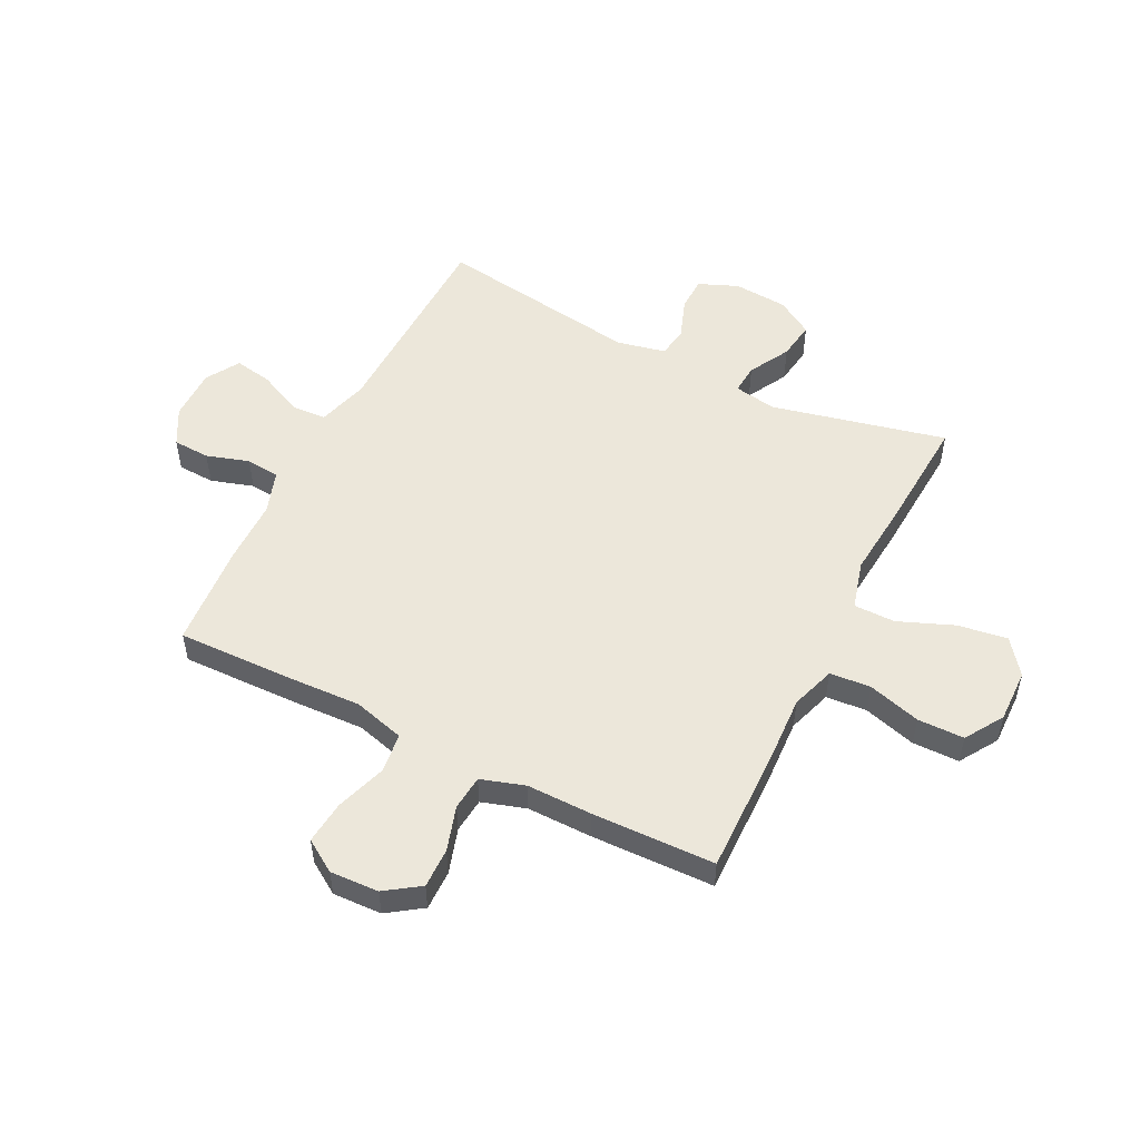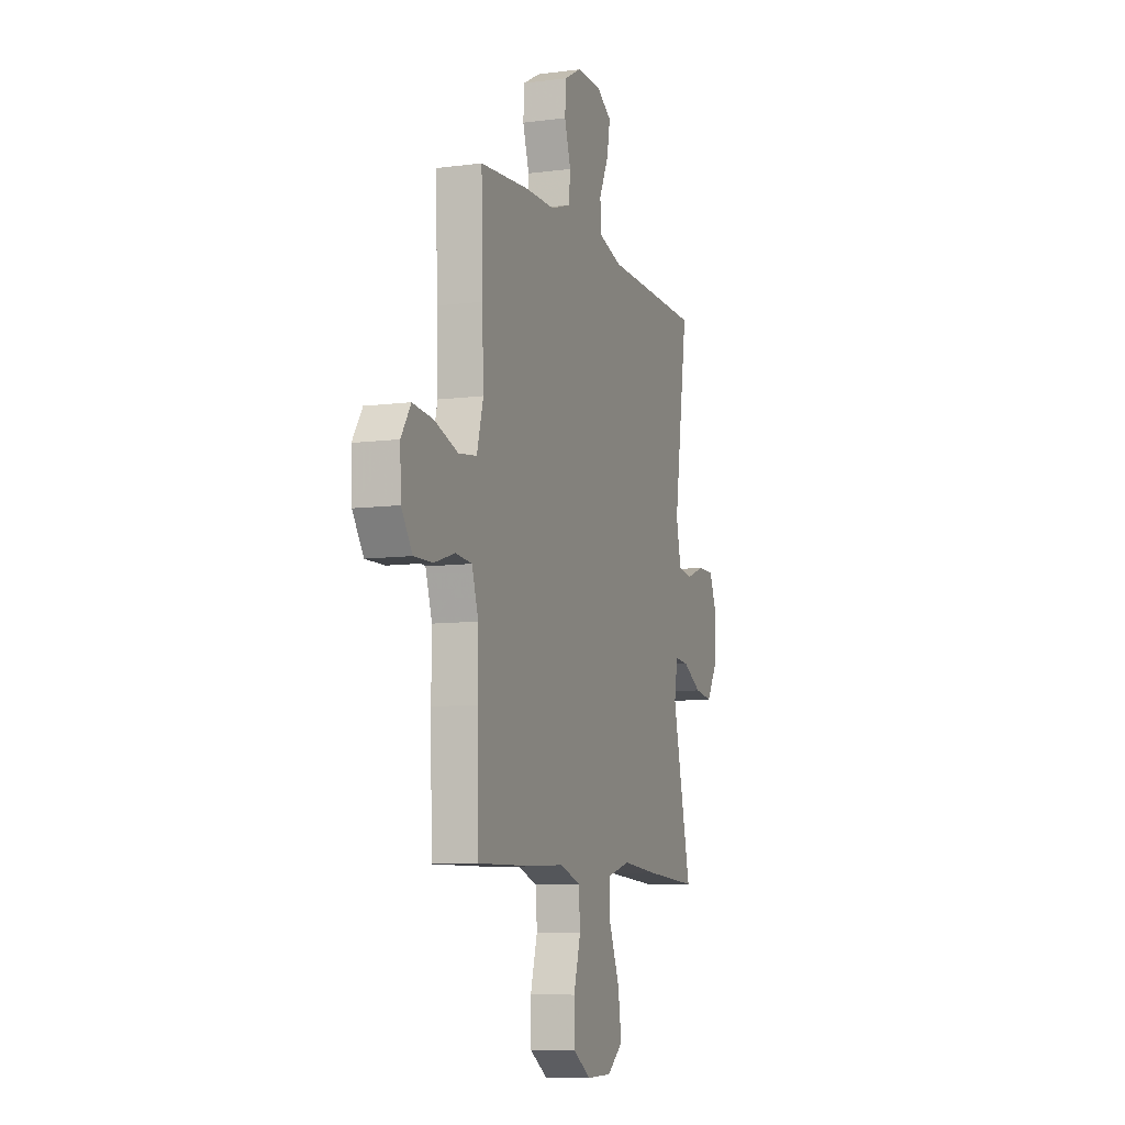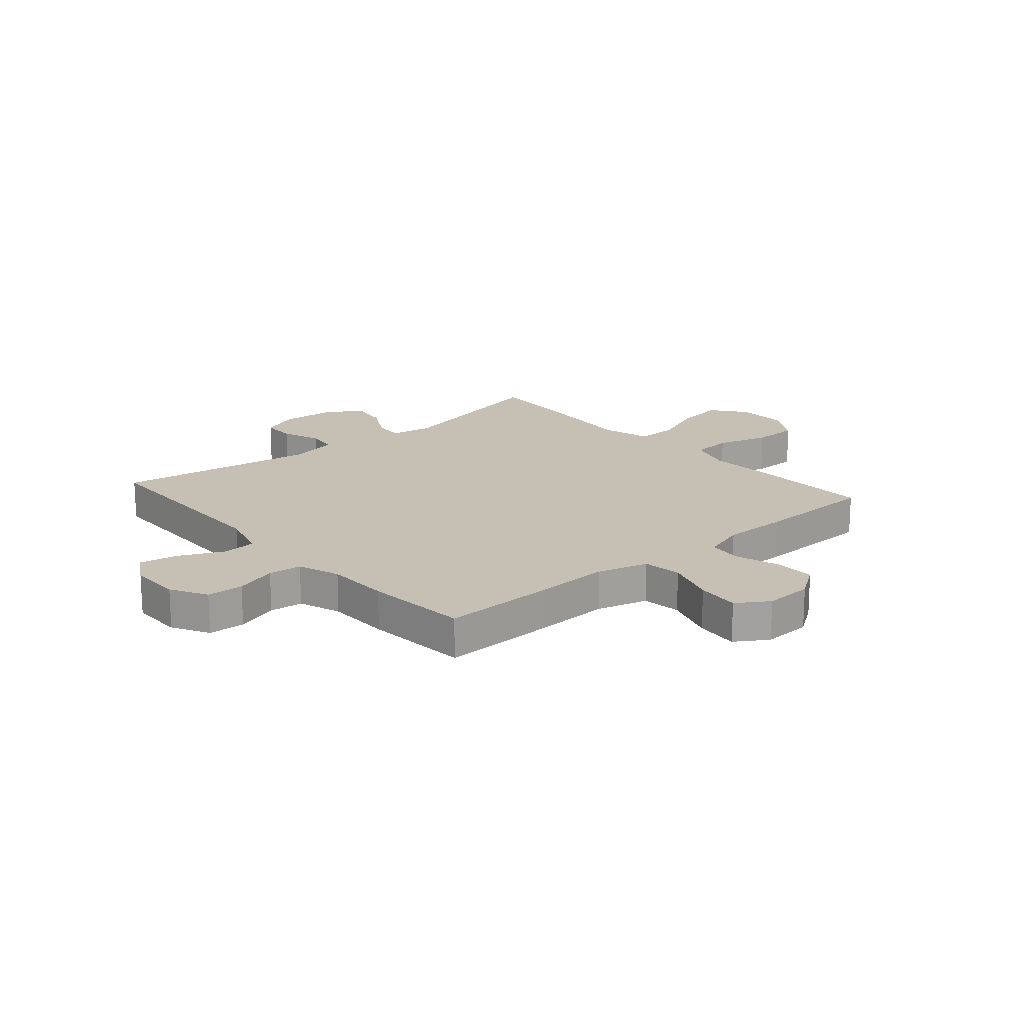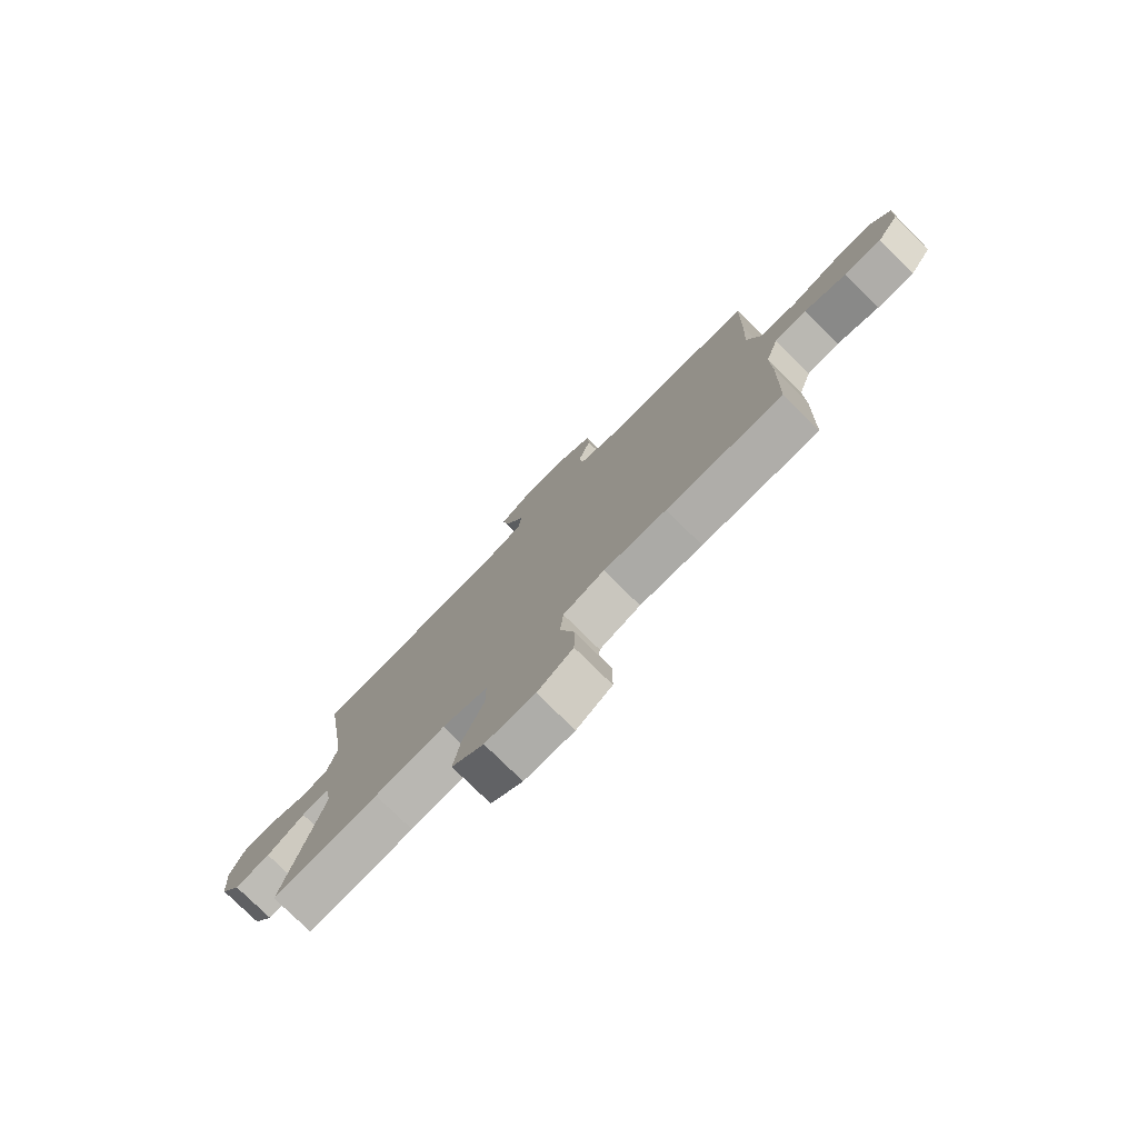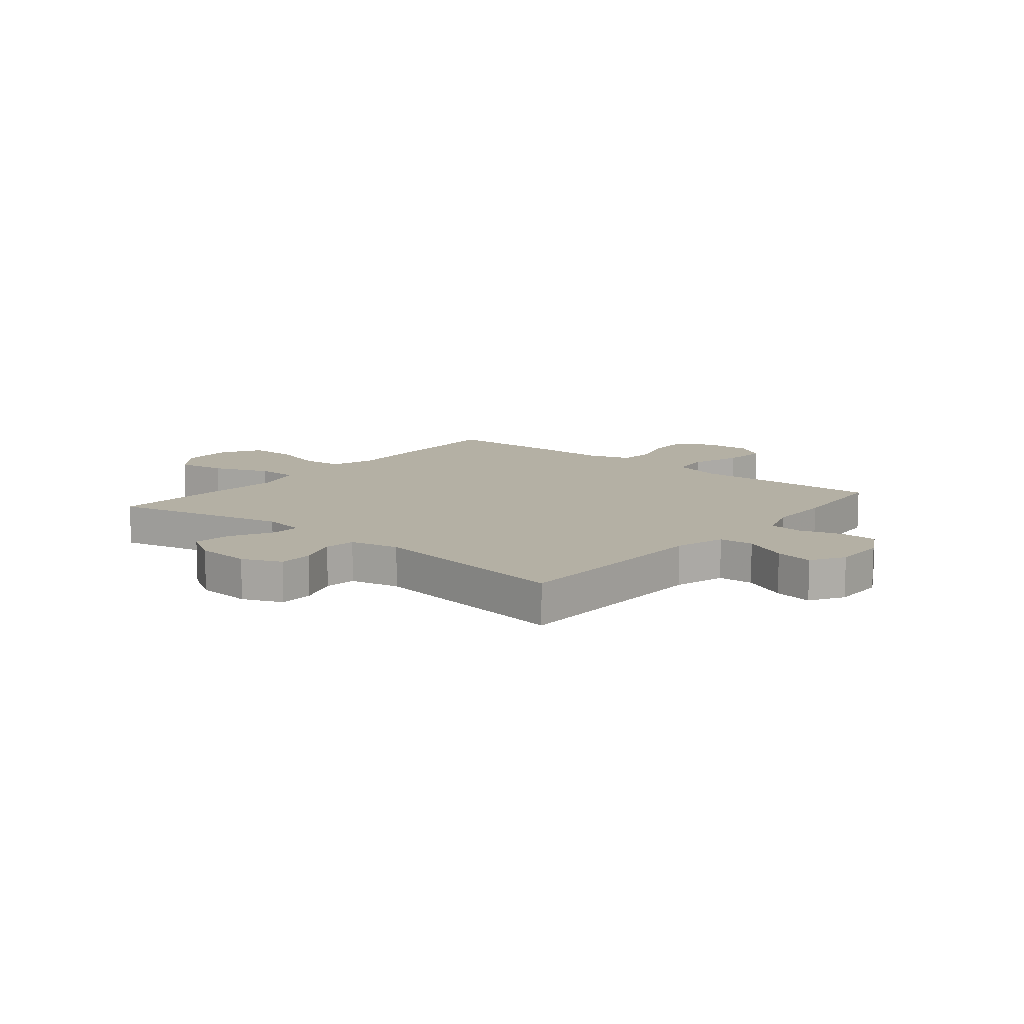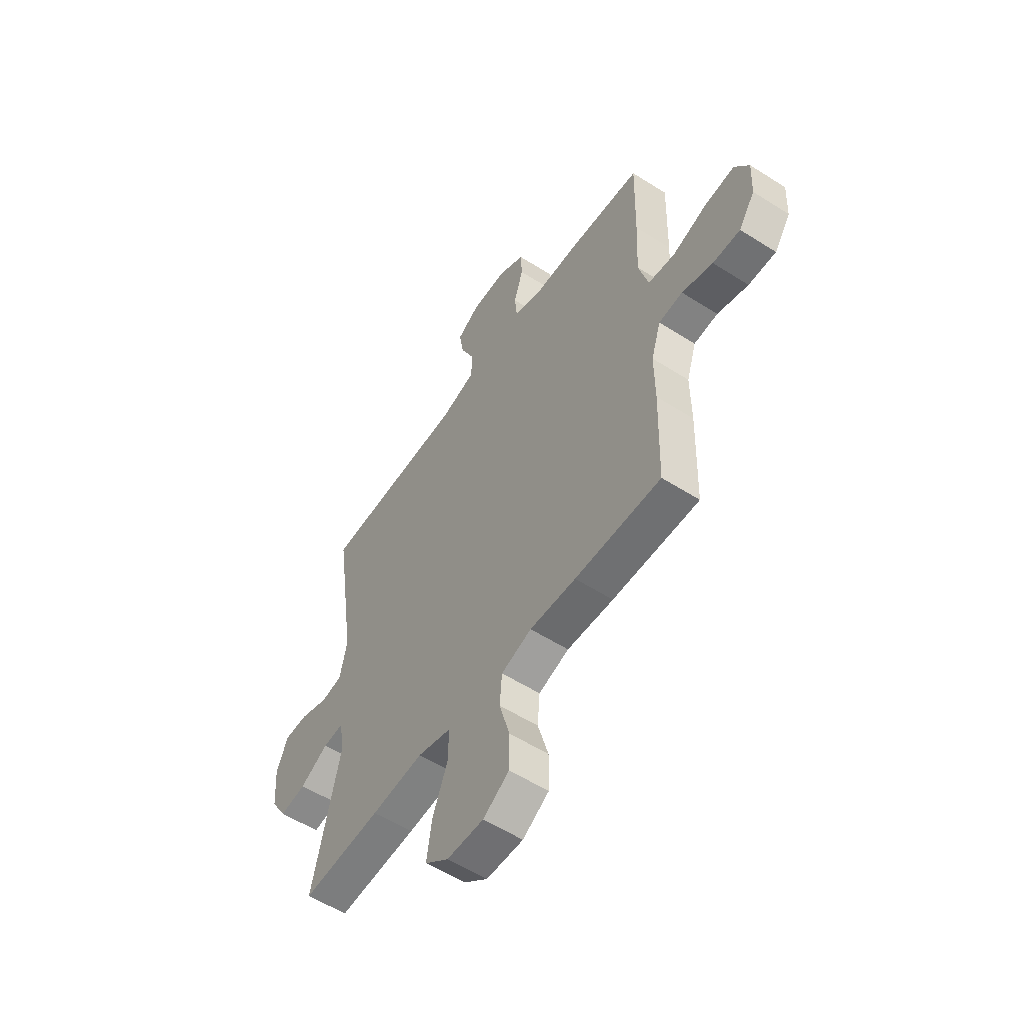
<metadata>
{"format":"obj","ext":"obj","renderer":"f3d","projection":"perspective","resolution":1024,"background":"white","views":[{"elev":52.3,"azim":116.7,"up":"+Y"},{"elev":-8.6,"azim":109.5,"up":"+Z"},{"elev":18.1,"azim":49.0,"up":"+Y"},{"elev":-78.1,"azim":45.4,"up":"+Z"},{"elev":11.4,"azim":-50.7,"up":"+Y"},{"elev":-55.8,"azim":56.2,"up":"+Z"}]}
</metadata>
<code>
v 0.5 0.07 0.5
v 0.495 0.07 0.297
v 0.489 0.07 0.161
v 0.514 0.07 0.07
v 0.584 0.07 0.061
v 0.674 0.07 0.091
v 0.752 0.07 0.099
v 0.789 0.07 0.042
v 0.785 0.07 -0.045
v 0.743 0.07 -0.106
v 0.672 0.07 -0.105
v 0.592 0.07 -0.08
v 0.53 0.07 -0.086
v 0.505 0.07 -0.164
v 0.506 0.07 -0.281
v 0.5 0.07 -0.5
v 0.277 0.07 -0.496
v 0.157 0.07 -0.49
v 0.078 0.07 -0.516
v 0.072 0.07 -0.589
v 0.099 0.07 -0.683
v 0.098 0.07 -0.766
v 0.03 0.07 -0.809
v -0.065 0.07 -0.807
v -0.126 0.07 -0.76
v -0.113 0.07 -0.672
v -0.073 0.07 -0.573
v -0.073 0.07 -0.499
v -0.16 0.07 -0.475
v -0.295 0.07 -0.487
v -0.5 0.07 -0.5
v -0.428 0.07 -0.189
v -0.441 0.07 -0.113
v -0.494 0.07 -0.117
v -0.567 0.07 -0.157
v -0.635 0.07 -0.167
v -0.675 0.07 -0.102
v -0.682 0.07 -0.005
v -0.653 0.07 0.065
v -0.592 0.07 0.066
v -0.52 0.07 0.04
v -0.465 0.07 0.048
v -0.446 0.07 0.135
v -0.5 0.07 0.5
v -0.126 0.07 0.509
v -0.036 0.07 0.535
v -0.032 0.07 0.597
v -0.069 0.07 0.676
v -0.081 0.07 0.744
v -0.022 0.07 0.78
v 0.071 0.07 0.78
v 0.137 0.07 0.744
v 0.14 0.07 0.678
v 0.116 0.07 0.602
v 0.122 0.07 0.542
v 0.198 0.07 0.516
v 0.313 0.07 0.515
v 0.5 0 0.5
v 0.495 0 0.297
v 0.489 0 0.161
v 0.514 0 0.07
v 0.584 0 0.061
v 0.674 0 0.091
v 0.752 0 0.099
v 0.789 0 0.042
v 0.785 0 -0.045
v 0.743 0 -0.106
v 0.672 0 -0.105
v 0.592 0 -0.08
v 0.53 0 -0.086
v 0.505 0 -0.164
v 0.506 0 -0.281
v 0.5 0 -0.5
v 0.277 0 -0.496
v 0.157 0 -0.49
v 0.078 0 -0.516
v 0.072 0 -0.589
v 0.099 0 -0.683
v 0.098 0 -0.766
v 0.03 0 -0.809
v -0.065 0 -0.807
v -0.126 0 -0.76
v -0.113 0 -0.672
v -0.073 0 -0.573
v -0.073 0 -0.499
v -0.16 0 -0.475
v -0.295 0 -0.487
v -0.5 0 -0.5
v -0.428 0 -0.189
v -0.441 0 -0.113
v -0.494 0 -0.117
v -0.567 0 -0.157
v -0.635 0 -0.167
v -0.675 0 -0.102
v -0.682 0 -0.005
v -0.653 0 0.065
v -0.592 0 0.066
v -0.52 0 0.04
v -0.465 0 0.048
v -0.446 0 0.135
v -0.5 0 0.5
v -0.126 0 0.509
v -0.036 0 0.535
v -0.032 0 0.597
v -0.069 0 0.676
v -0.081 0 0.744
v -0.022 0 0.78
v 0.071 0 0.78
v 0.137 0 0.744
v 0.14 0 0.678
v 0.116 0 0.602
v 0.122 0 0.542
v 0.198 0 0.516
v 0.313 0 0.515
f 1 2 3
f 57 1 3
f 56 57 3
f 55 56 3 4
f 52 53 54
f 51 52 54
f 50 51 54
f 49 50 54
f 48 49 54
f 47 48 54
f 46 47 54 55
f 45 46 55 4
f 43 44 45 4
f 39 40 41
f 38 39 41
f 37 38 41
f 36 37 41
f 35 36 41
f 34 35 41
f 33 34 41 42
f 43 4 5
f 42 43 5
f 33 42 5
f 32 33 5
f 31 32 5
f 30 31 5
f 29 30 5
f 25 26 27
f 24 25 27
f 23 24 27
f 22 23 27
f 21 22 27
f 20 21 27
f 19 20 27 28
f 29 5 6
f 28 29 6
f 19 28 6
f 18 19 6
f 16 17 18
f 15 16 18
f 14 15 18
f 10 11 12
f 9 10 12
f 8 9 12
f 7 8 12
f 6 7 12
f 6 12 13
f 18 6 13
f 13 14 18
f 60 59 58
f 60 58 114
f 60 114 113
f 61 60 113 112
f 111 110 109
f 111 109 108
f 111 108 107
f 111 107 106
f 111 106 105
f 111 105 104
f 112 111 104 103
f 61 112 103 102
f 61 102 101 100
f 98 97 96
f 98 96 95
f 98 95 94
f 98 94 93
f 98 93 92
f 98 92 91
f 99 98 91 90
f 62 61 100
f 62 100 99
f 62 99 90
f 62 90 89
f 62 89 88
f 62 88 87
f 62 87 86
f 84 83 82
f 84 82 81
f 84 81 80
f 84 80 79
f 84 79 78
f 84 78 77
f 85 84 77 76
f 63 62 86
f 63 86 85
f 63 85 76
f 63 76 75
f 75 74 73
f 75 73 72
f 75 72 71
f 69 68 67
f 69 67 66
f 69 66 65
f 69 65 64
f 69 64 63
f 70 69 63
f 70 63 75
f 75 71 70
f 1 58 59 2
f 2 59 60 3
f 3 60 61 4
f 4 61 62 5
f 5 62 63 6
f 6 63 64 7
f 7 64 65 8
f 8 65 66 9
f 9 66 67 10
f 10 67 68 11
f 11 68 69 12
f 12 69 70 13
f 13 70 71 14
f 14 71 72 15
f 15 72 73 16
f 16 73 74 17
f 17 74 75 18
f 18 75 76 19
f 19 76 77 20
f 20 77 78 21
f 21 78 79 22
f 22 79 80 23
f 23 80 81 24
f 24 81 82 25
f 25 82 83 26
f 26 83 84 27
f 27 84 85 28
f 28 85 86 29
f 29 86 87 30
f 30 87 88 31
f 31 88 89 32
f 32 89 90 33
f 33 90 91 34
f 34 91 92 35
f 35 92 93 36
f 36 93 94 37
f 37 94 95 38
f 38 95 96 39
f 39 96 97 40
f 40 97 98 41
f 41 98 99 42
f 42 99 100 43
f 43 100 101 44
f 44 101 102 45
f 45 102 103 46
f 46 103 104 47
f 47 104 105 48
f 48 105 106 49
f 49 106 107 50
f 50 107 108 51
f 51 108 109 52
f 52 109 110 53
f 53 110 111 54
f 54 111 112 55
f 55 112 113 56
f 56 113 114 57
f 57 114 58 1

</code>
